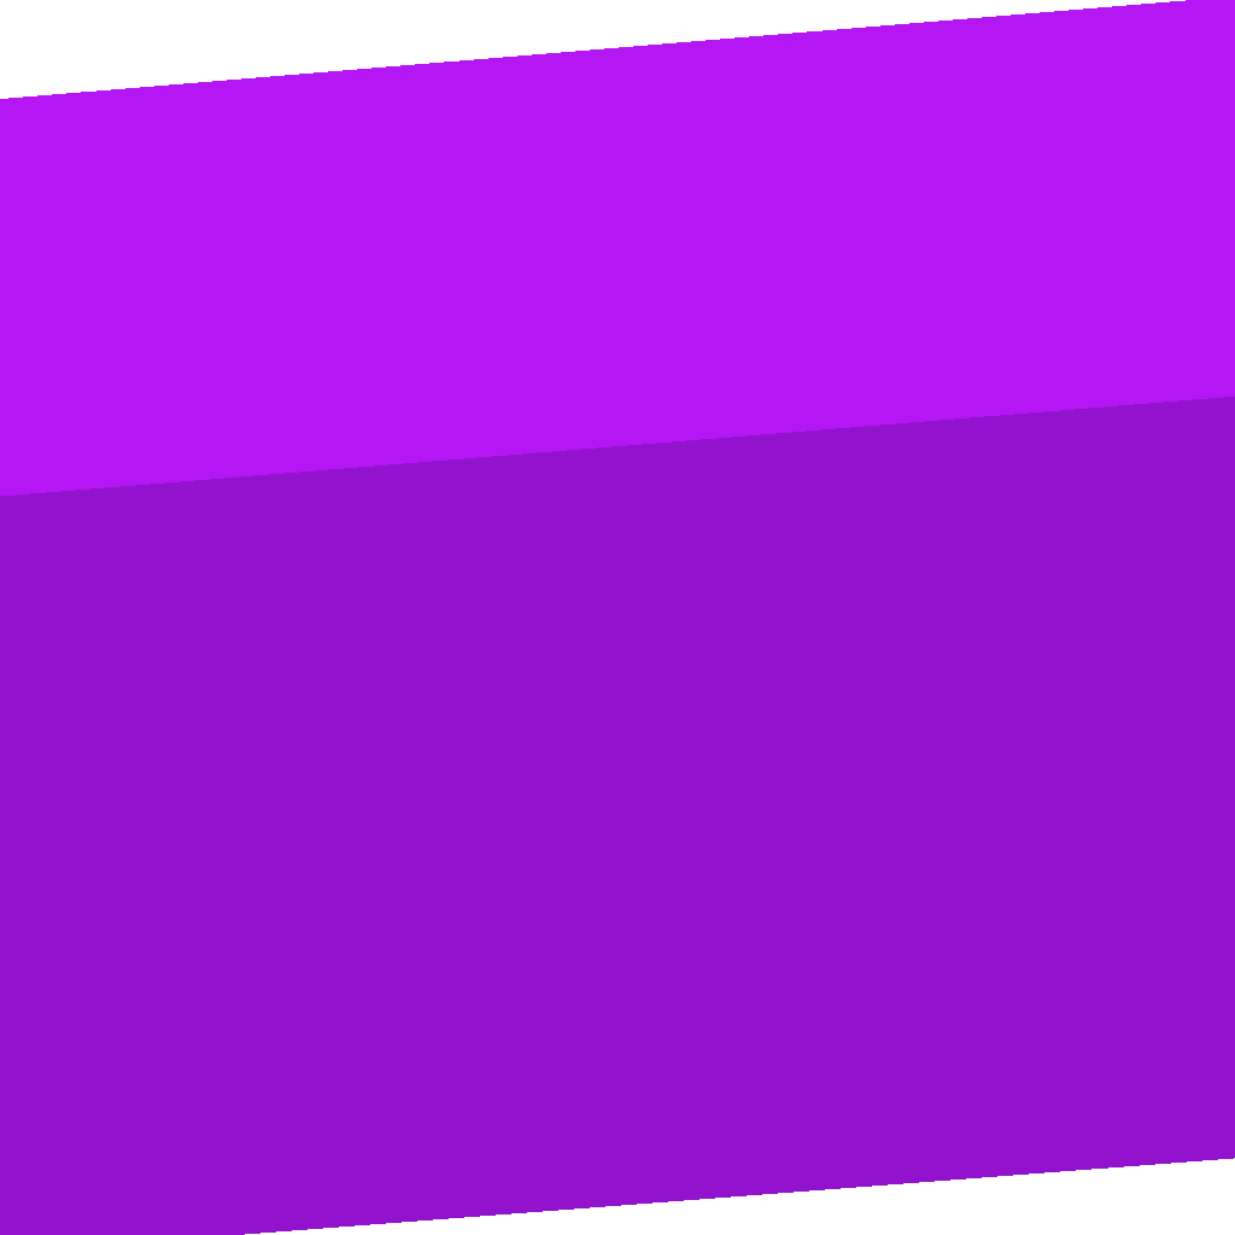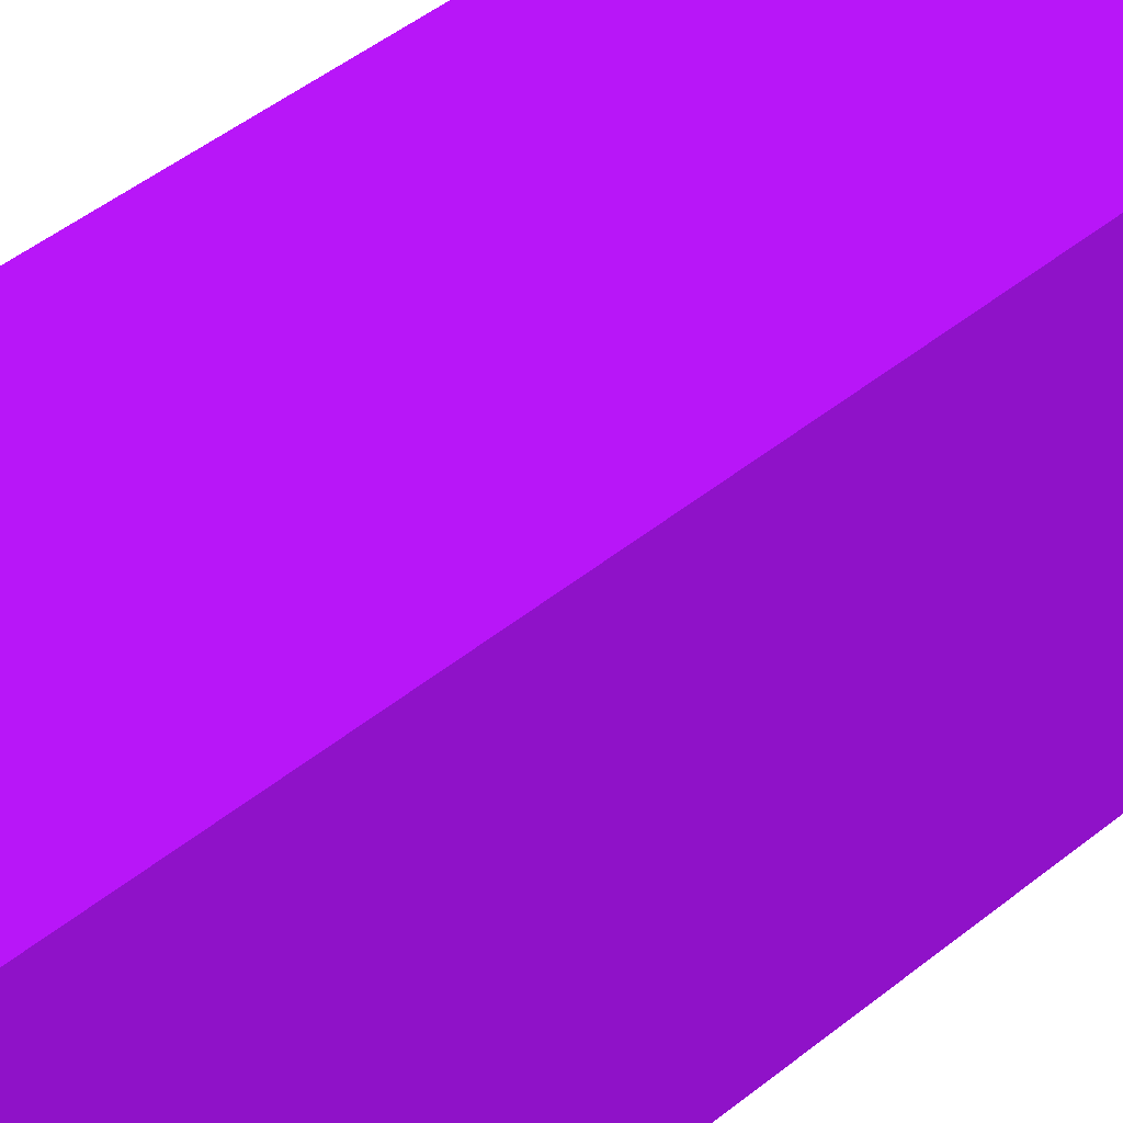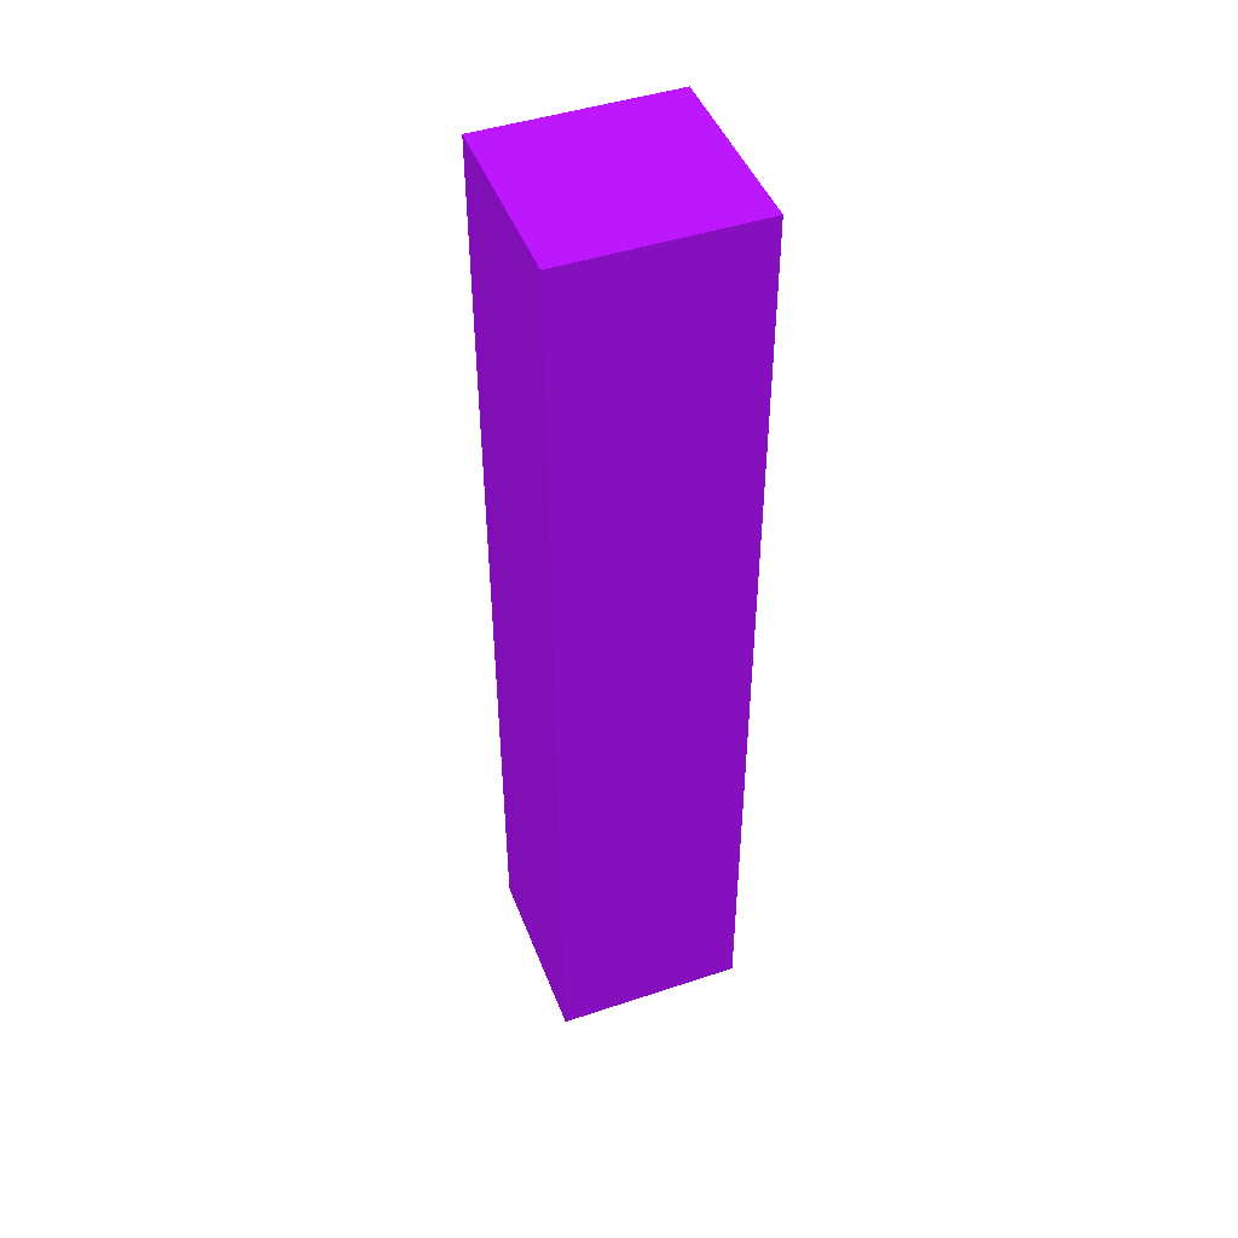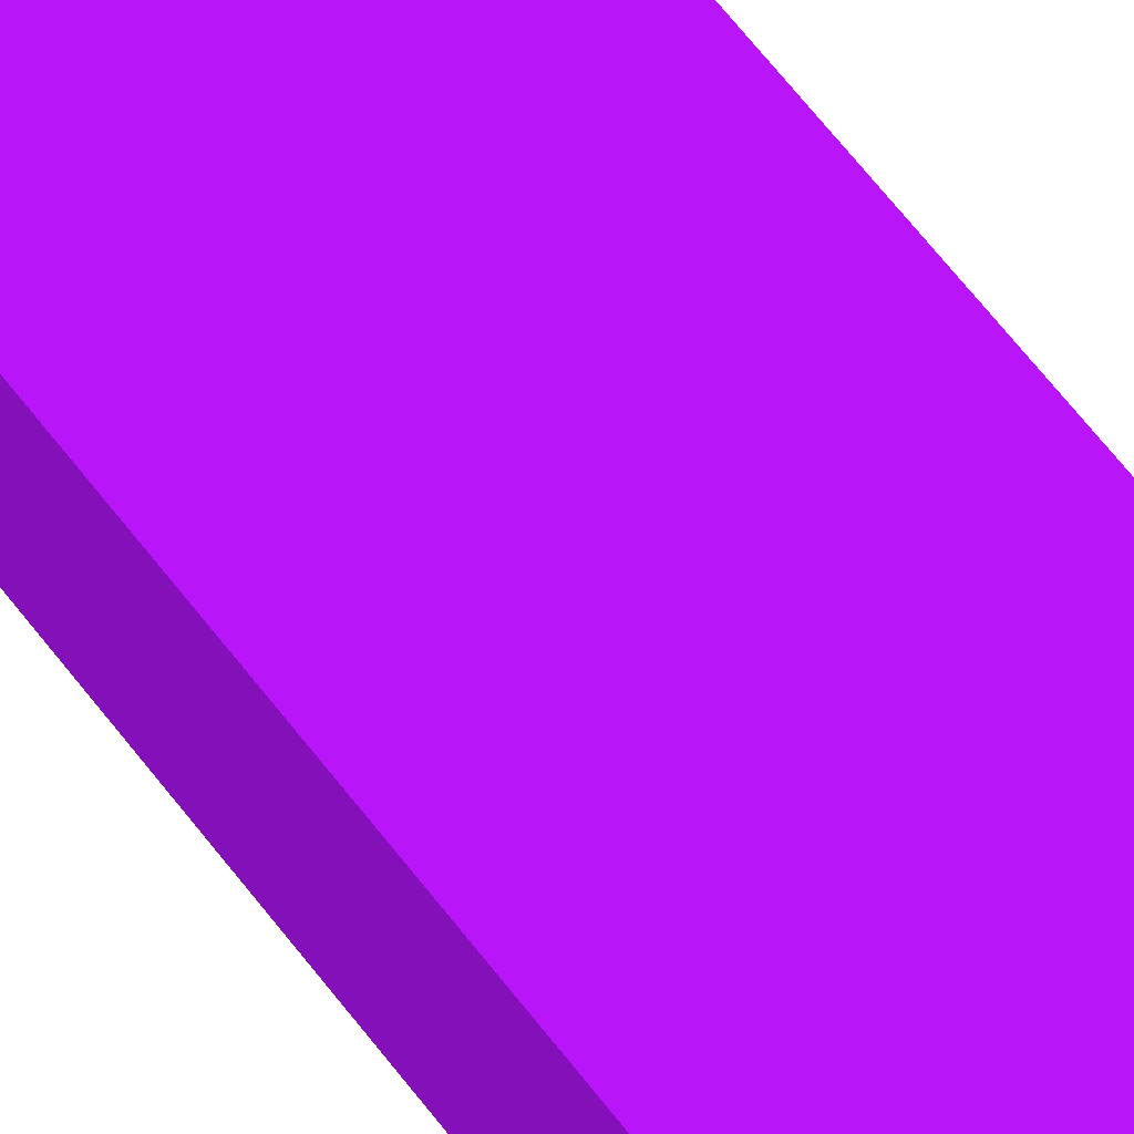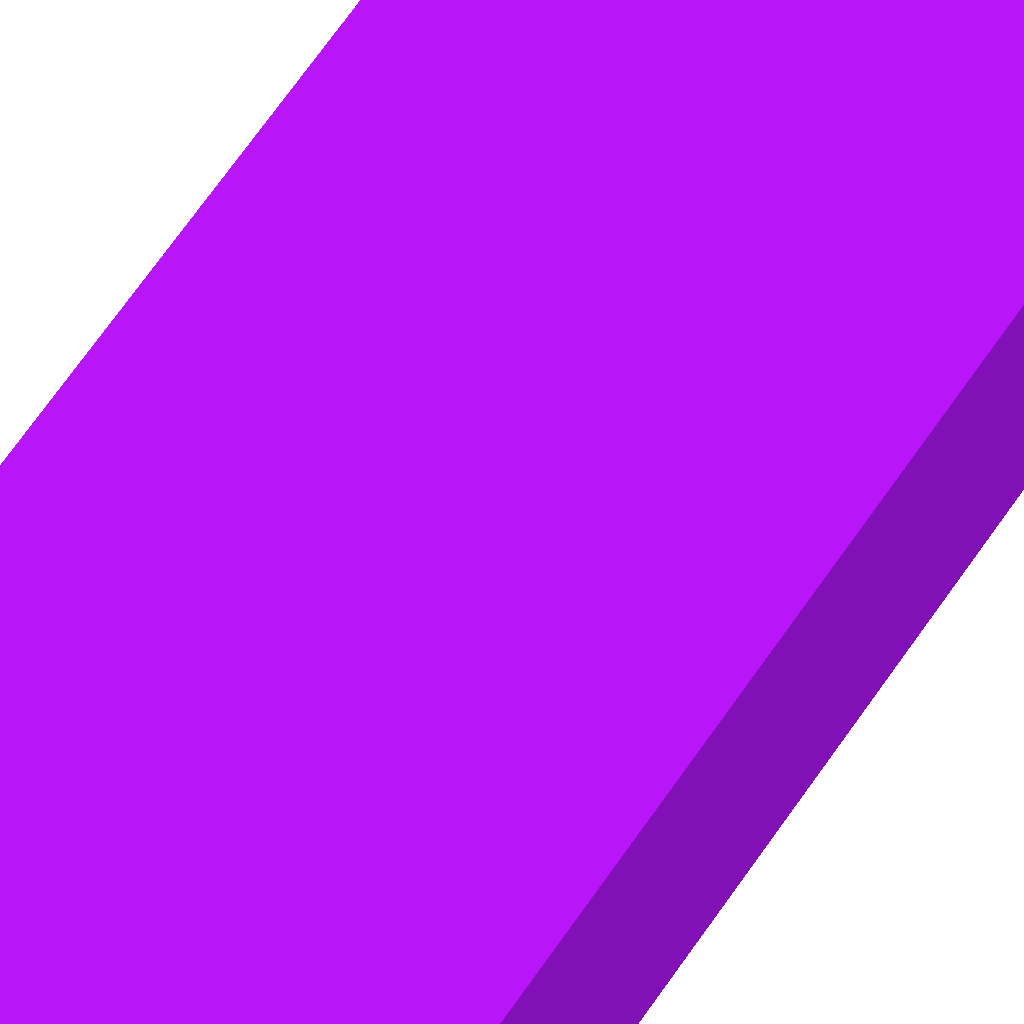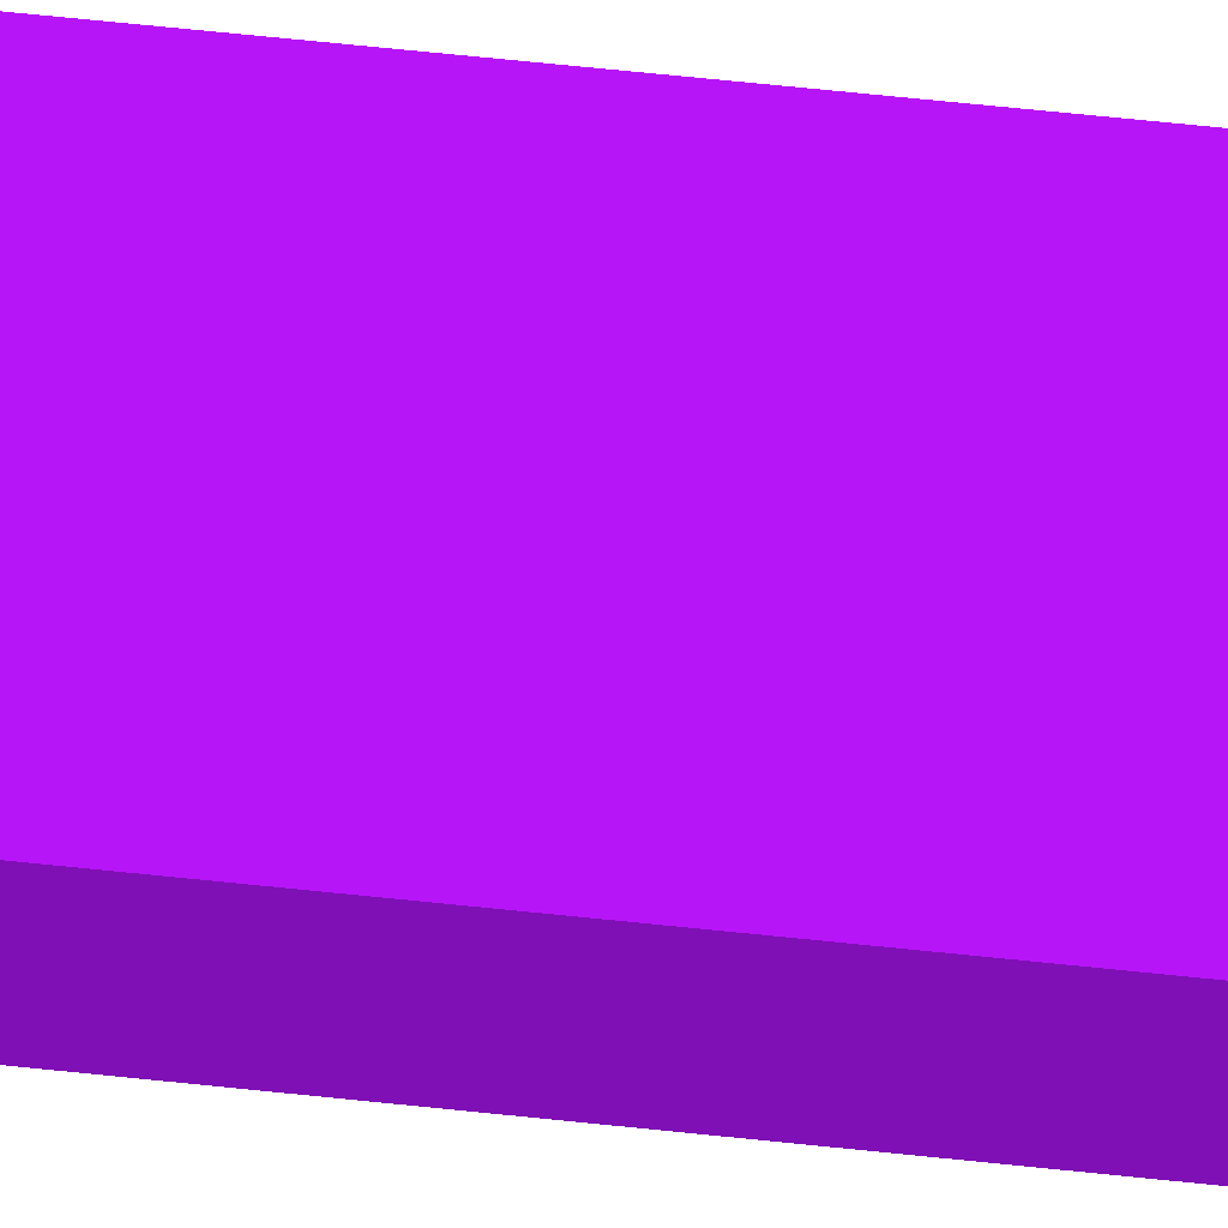
<metadata>
{"format":"obj","ext":"obj","renderer":"f3d","projection":"perspective","resolution":1024,"background":"white","views":[{"elev":-59.6,"azim":-84.7,"up":"+Y"},{"elev":34.0,"azim":-140.1,"up":"+Y"},{"elev":46.4,"azim":-20.7,"up":"+Z"},{"elev":69.4,"azim":141.6,"up":"+Y"},{"elev":69.7,"azim":35.0,"up":"+Y"},{"elev":73.1,"azim":95.8,"up":"+Y"}]}
</metadata>
<code>
v 1 -7.87 1.75 0.3847 0.04868 0.5369
v 1 -8.2 1.75 0.3847 0.04868 0.5369
v 1.34 -7.87 1.75 0.3847 0.04868 0.5369
v 1.34 -8.2 1.75 0.3847 0.04868 0.5369
v 1 -7.87 0 0.3847 0.04868 0.5369
v 1 -8.2 0 0.3847 0.04868 0.5369
v 1.34 -7.87 0 0.3847 0.04868 0.5369
v 1.34 -8.2 0 0.3847 0.04868 0.5369
f 1 2 3
f 2 4 3
f 1 3 5
f 3 7 5
f 1 5 2
f 5 6 2
f 2 6 4
f 6 8 4
f 4 8 7
f 7 3 4
f 6 7 8
f 6 5 7

</code>
